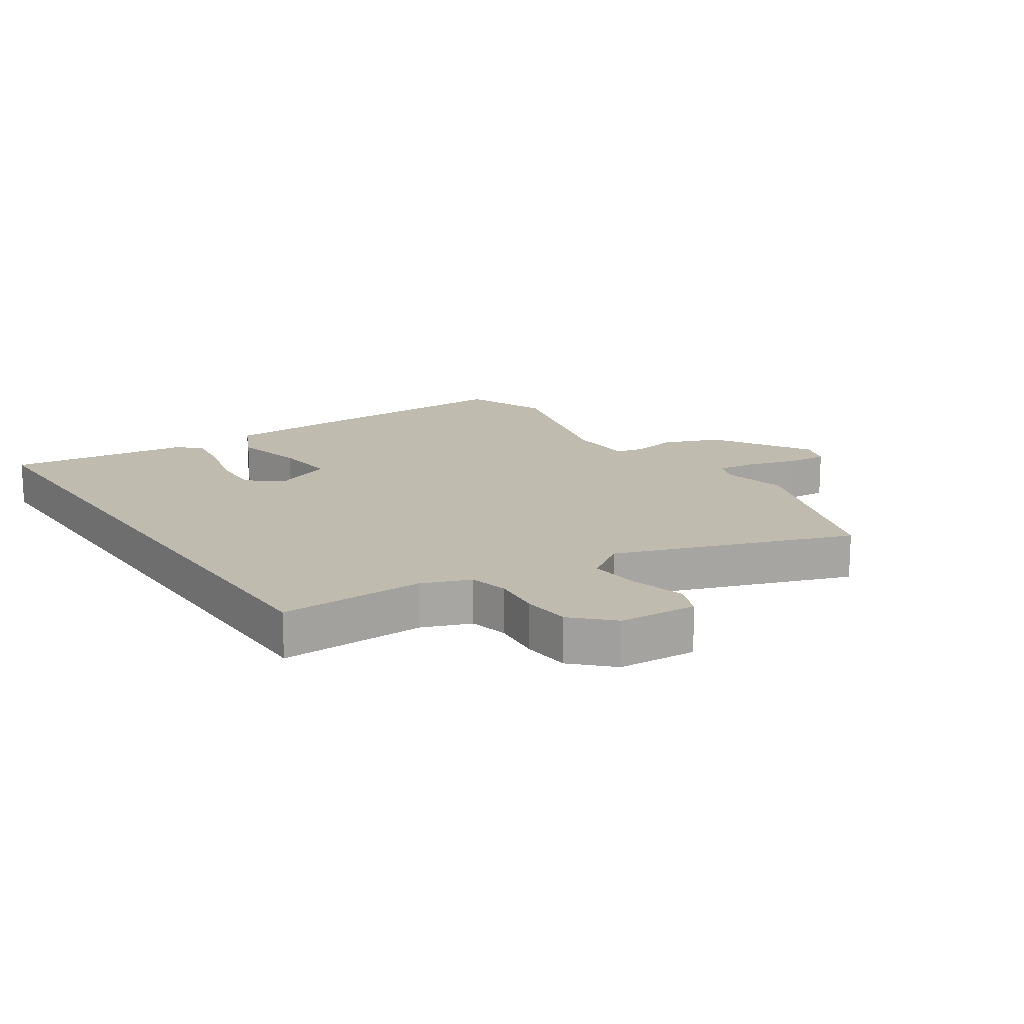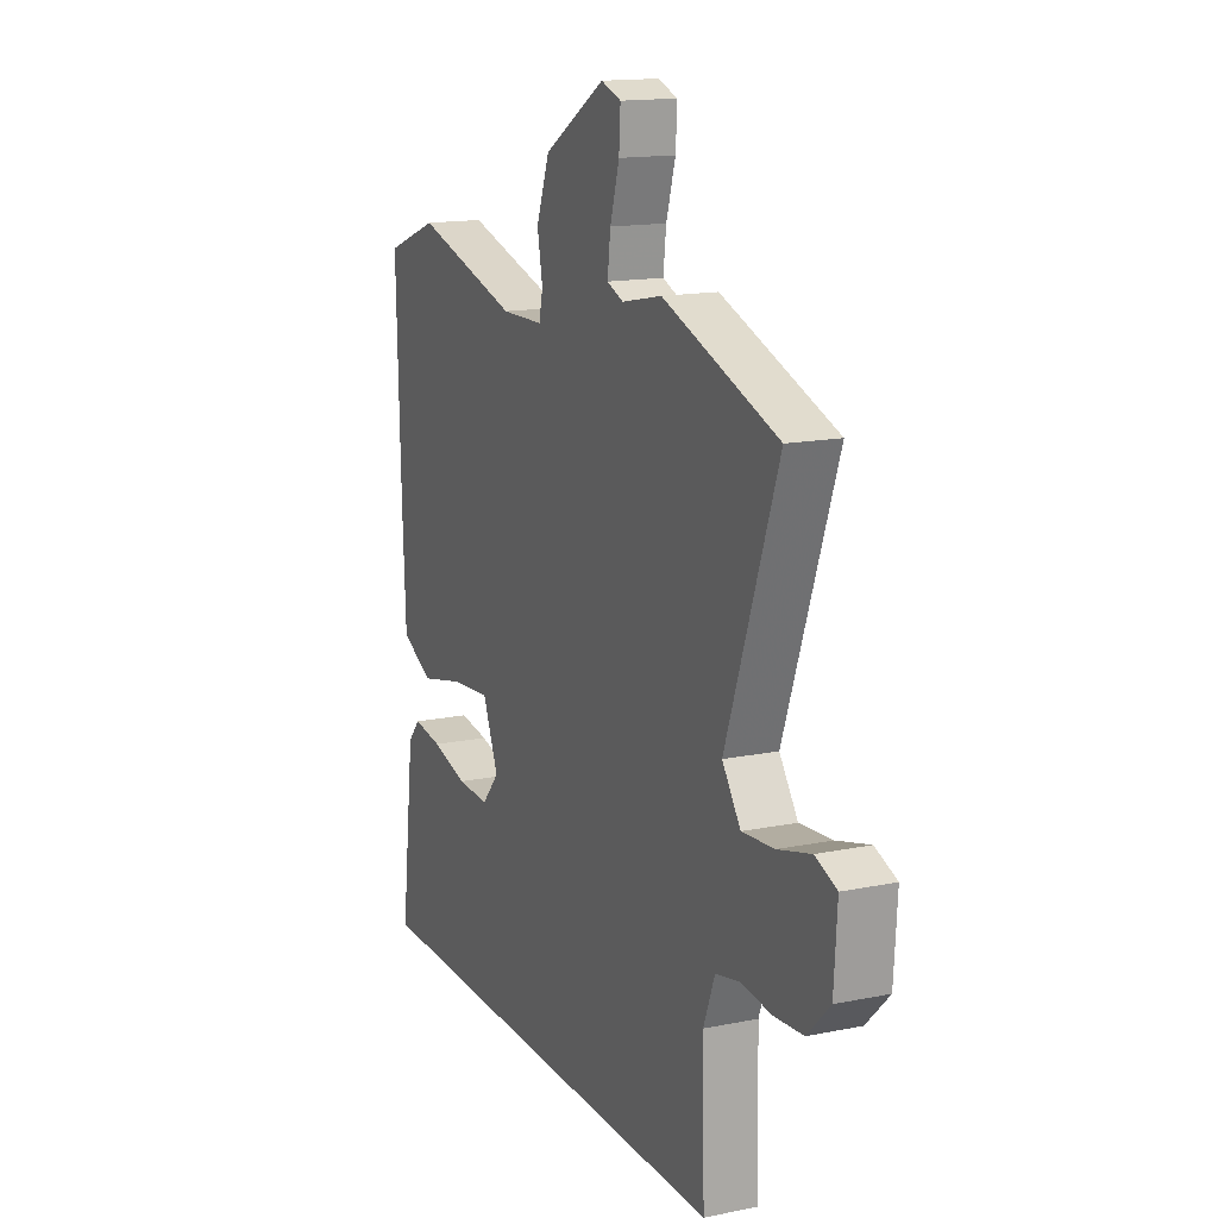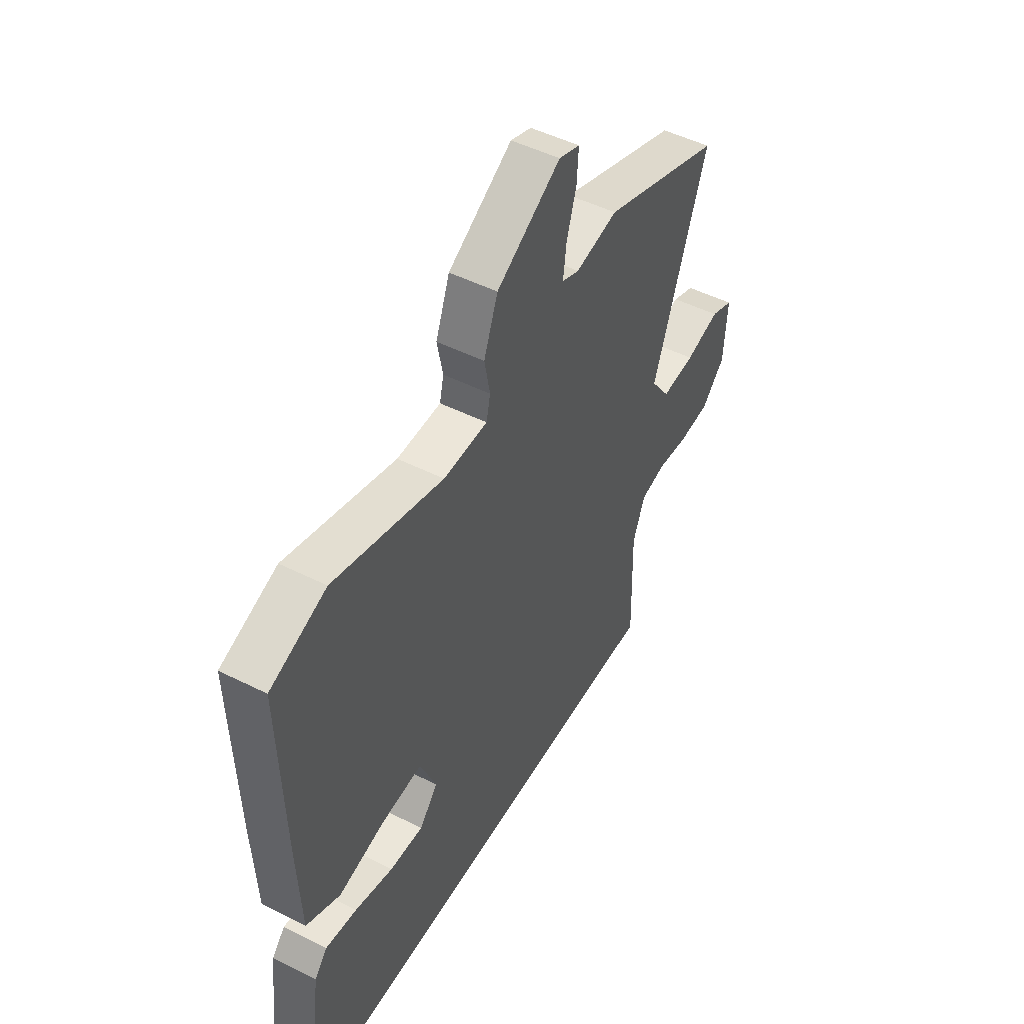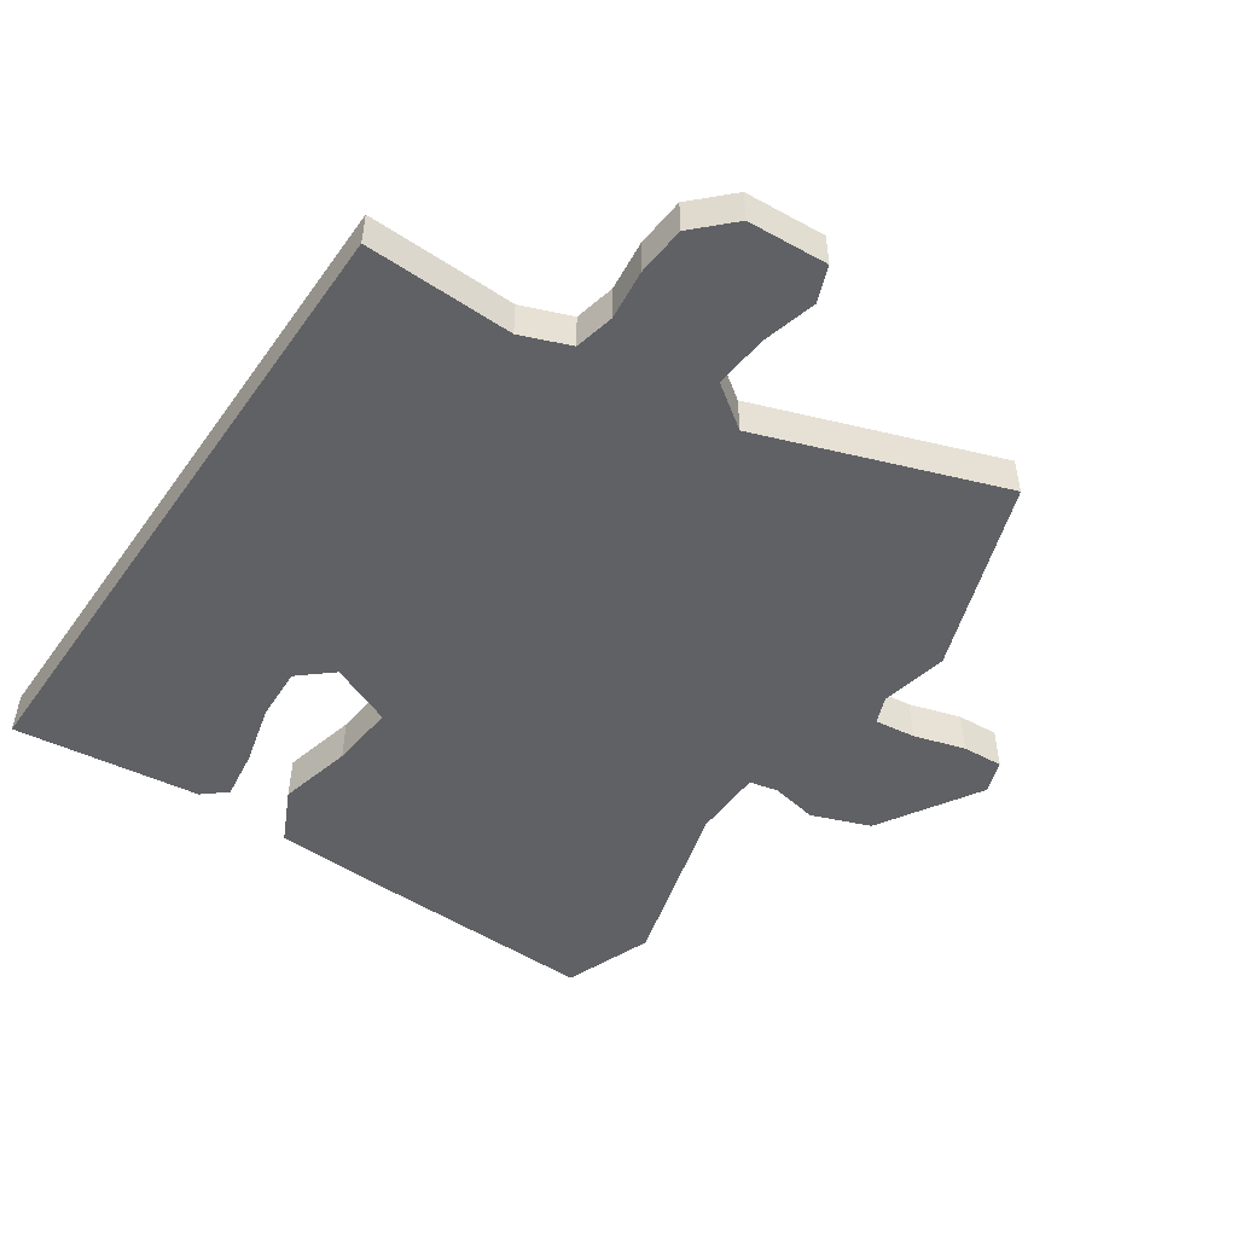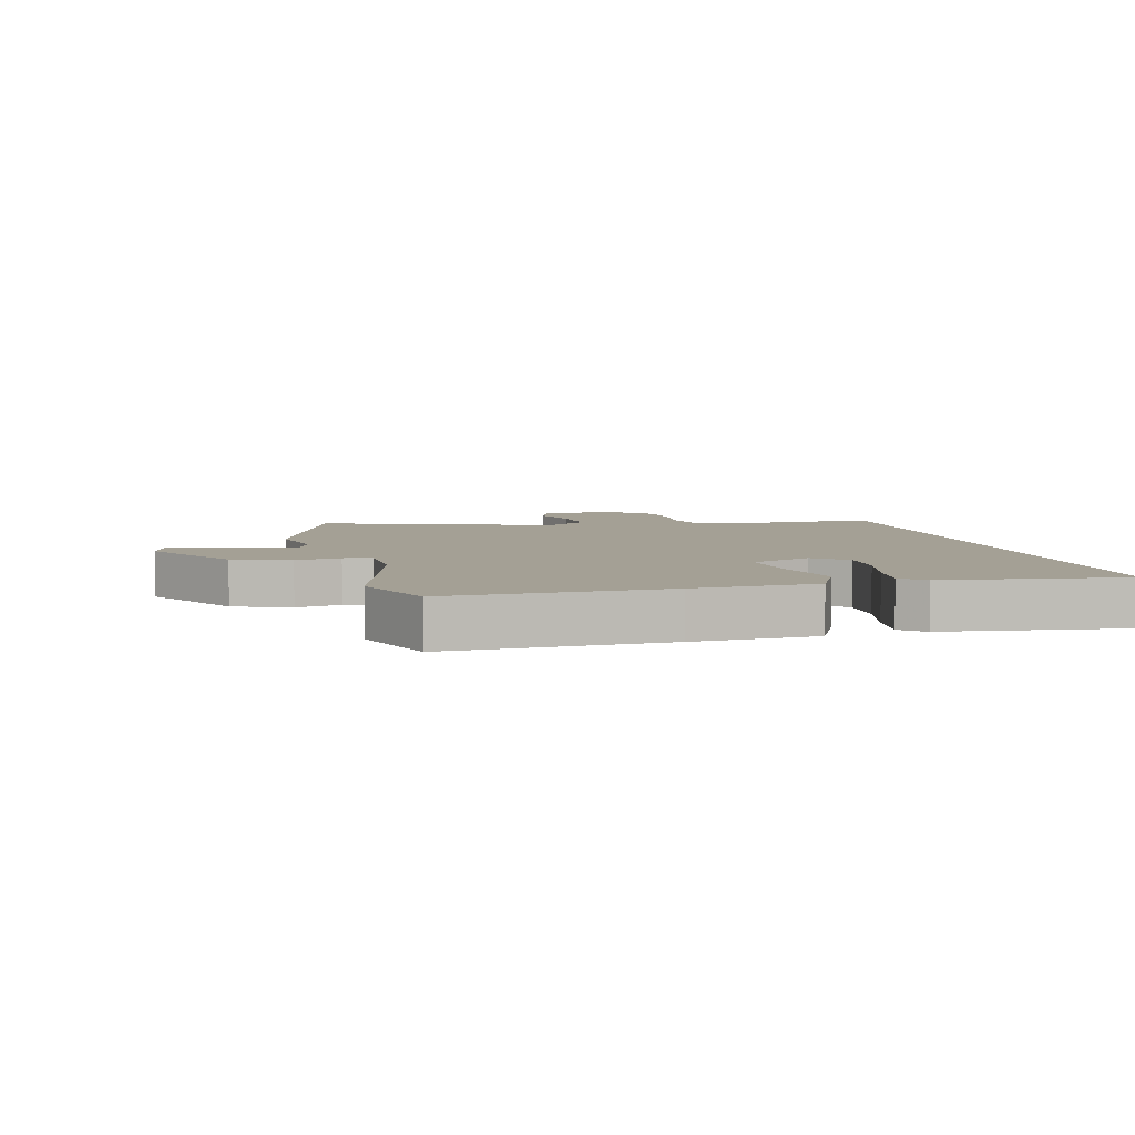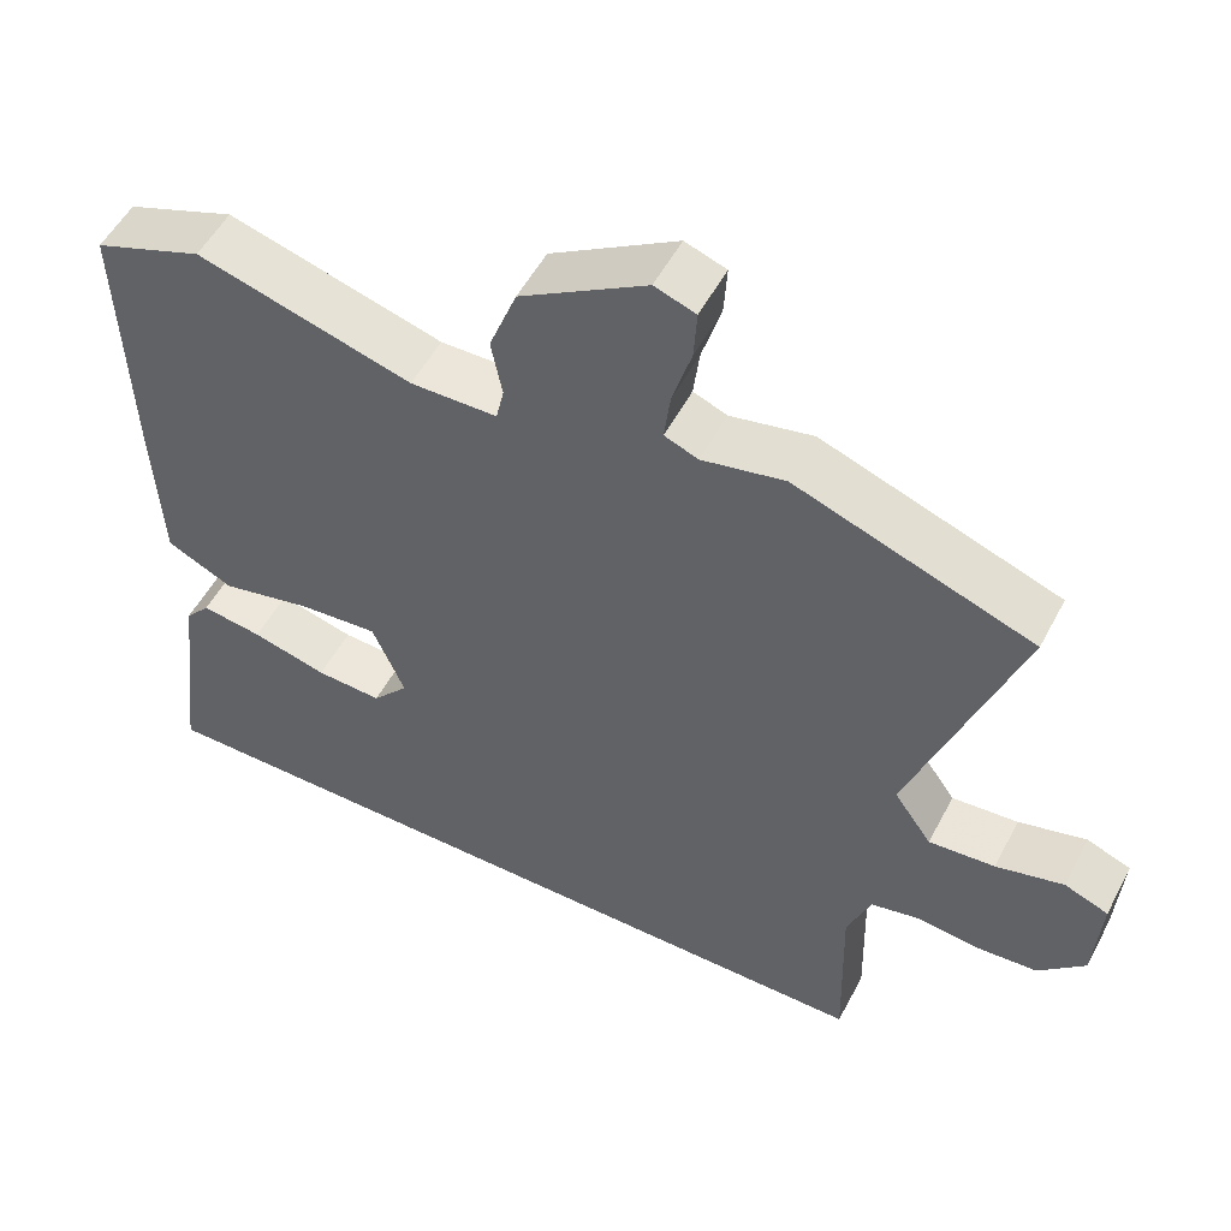
<metadata>
{"format":"obj","ext":"obj","renderer":"f3d","projection":"perspective","resolution":1024,"background":"white","views":[{"elev":15.9,"azim":-124.1,"up":"+Y"},{"elev":15.1,"azim":-113.6,"up":"+Z"},{"elev":49.2,"azim":119.1,"up":"+Z"},{"elev":-49.7,"azim":-124.5,"up":"+Y"},{"elev":5.7,"azim":75.7,"up":"+Y"},{"elev":53.2,"azim":-152.6,"up":"+Z"}]}
</metadata>
<code>
v -0.482 0.07 -0.5
v -0.476 0.07 -0.267
v -0.506 0.07 -0.189
v -0.569 0.07 -0.175
v -0.648 0.07 -0.184
v -0.725 0.07 -0.178
v -0.784 0.07 -0.119
v -0.792 0.07 0.007
v -0.736 0.07 0.029
v -0.65 0.07 0.006
v -0.566 0.07 -0.001
v -0.518 0.07 0.067
v -0.653 0.07 0.445
v -0.353 0.07 0.553
v -0.248 0.07 0.531
v -0.205 0.07 0.548
v -0.213 0.07 0.612
v -0.237 0.07 0.692
v -0.241 0.07 0.756
v -0.189 0.07 0.774
v -0.029 0.07 0.678
v 0.006 0.07 0.586
v -0.008 0.07 0.513
v 0.002 0.07 0.468
v 0.112 0.07 0.466
v 0.385 0.07 0.543
v 0.524 0.07 0.491
v 0.514 0.07 0.143
v 0.505 0.07 -0.054
v 0.42 0.07 -0.095
v 0.304 0.07 -0.068
v 0.202 0.07 -0.059
v 0.161 0.07 -0.157
v 0.207 0.07 -0.21
v 0.291 0.07 -0.206
v 0.387 0.07 -0.181
v 0.465 0.07 -0.17
v 0.497 0.07 -0.207
v 0.534 0.07 -0.5
v -0.482 0 -0.5
v -0.476 0 -0.267
v -0.506 0 -0.189
v -0.569 0 -0.175
v -0.648 0 -0.184
v -0.725 0 -0.178
v -0.784 0 -0.119
v -0.792 0 0.007
v -0.736 0 0.029
v -0.65 0 0.006
v -0.566 0 -0.001
v -0.518 0 0.067
v -0.653 0 0.445
v -0.353 0 0.553
v -0.248 0 0.531
v -0.205 0 0.548
v -0.213 0 0.612
v -0.237 0 0.692
v -0.241 0 0.756
v -0.189 0 0.774
v -0.029 0 0.678
v 0.006 0 0.586
v -0.008 0 0.513
v 0.002 0 0.468
v 0.112 0 0.466
v 0.385 0 0.543
v 0.524 0 0.491
v 0.514 0 0.143
v 0.505 0 -0.054
v 0.42 0 -0.095
v 0.304 0 -0.068
v 0.202 0 -0.059
v 0.161 0 -0.157
v 0.207 0 -0.21
v 0.291 0 -0.206
v 0.387 0 -0.181
v 0.465 0 -0.17
v 0.497 0 -0.207
v 0.534 0 -0.5
f 38 39 1
f 37 38 1
f 36 37 1
f 35 36 1
f 34 35 1 2
f 33 34 2 3
f 32 33 3 4
f 29 30 31
f 28 29 31
f 27 28 31
f 26 27 31
f 25 26 31
f 24 25 31 32
f 21 22 23
f 20 21 23
f 19 20 23
f 18 19 23
f 17 18 23
f 16 17 23 24
f 32 4 5
f 24 32 5
f 16 24 5
f 15 16 5
f 12 13 14 15
f 8 9 10
f 7 8 10
f 6 7 10
f 5 6 10
f 5 10 11
f 12 15 5
f 5 11 12
f 40 78 77
f 40 77 76
f 40 76 75
f 40 75 74
f 41 40 74 73
f 42 41 73 72
f 43 42 72 71
f 70 69 68
f 70 68 67
f 70 67 66
f 70 66 65
f 70 65 64
f 71 70 64 63
f 62 61 60
f 62 60 59
f 62 59 58
f 62 58 57
f 62 57 56
f 63 62 56 55
f 44 43 71
f 44 71 63
f 44 63 55
f 44 55 54
f 54 53 52 51
f 49 48 47
f 49 47 46
f 49 46 45
f 49 45 44
f 50 49 44
f 44 54 51
f 51 50 44
f 1 40 41 2
f 2 41 42 3
f 3 42 43 4
f 4 43 44 5
f 5 44 45 6
f 6 45 46 7
f 7 46 47 8
f 8 47 48 9
f 9 48 49 10
f 10 49 50 11
f 11 50 51 12
f 12 51 52 13
f 13 52 53 14
f 14 53 54 15
f 15 54 55 16
f 16 55 56 17
f 17 56 57 18
f 18 57 58 19
f 19 58 59 20
f 20 59 60 21
f 21 60 61 22
f 22 61 62 23
f 23 62 63 24
f 24 63 64 25
f 25 64 65 26
f 26 65 66 27
f 27 66 67 28
f 28 67 68 29
f 29 68 69 30
f 30 69 70 31
f 31 70 71 32
f 32 71 72 33
f 33 72 73 34
f 34 73 74 35
f 35 74 75 36
f 36 75 76 37
f 37 76 77 38
f 38 77 78 39
f 39 78 40 1

</code>
